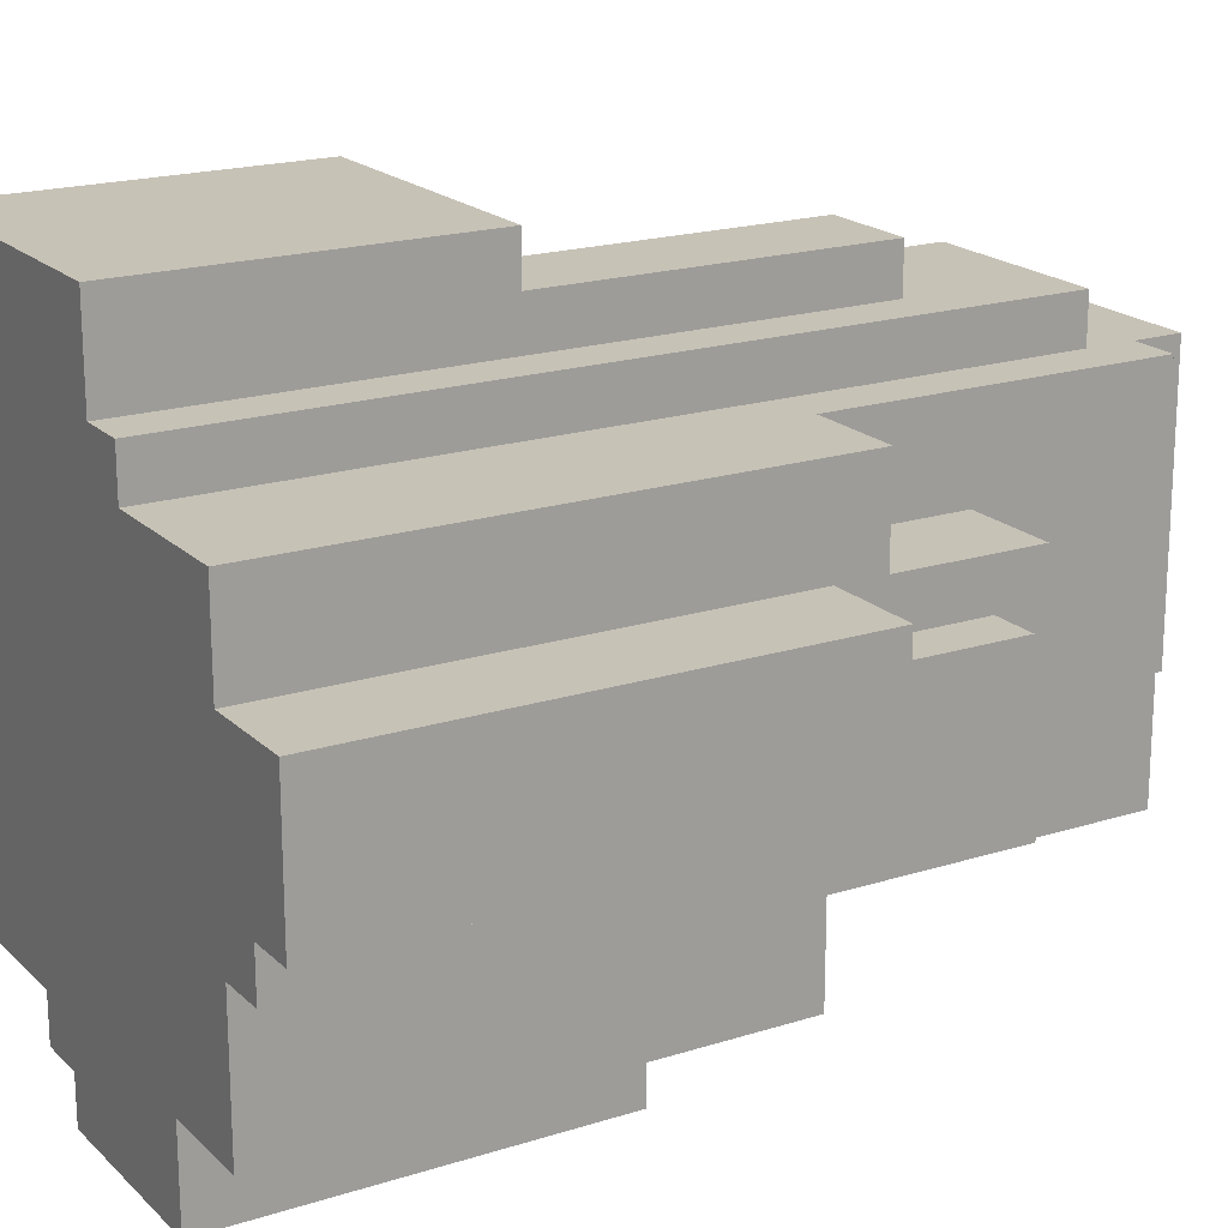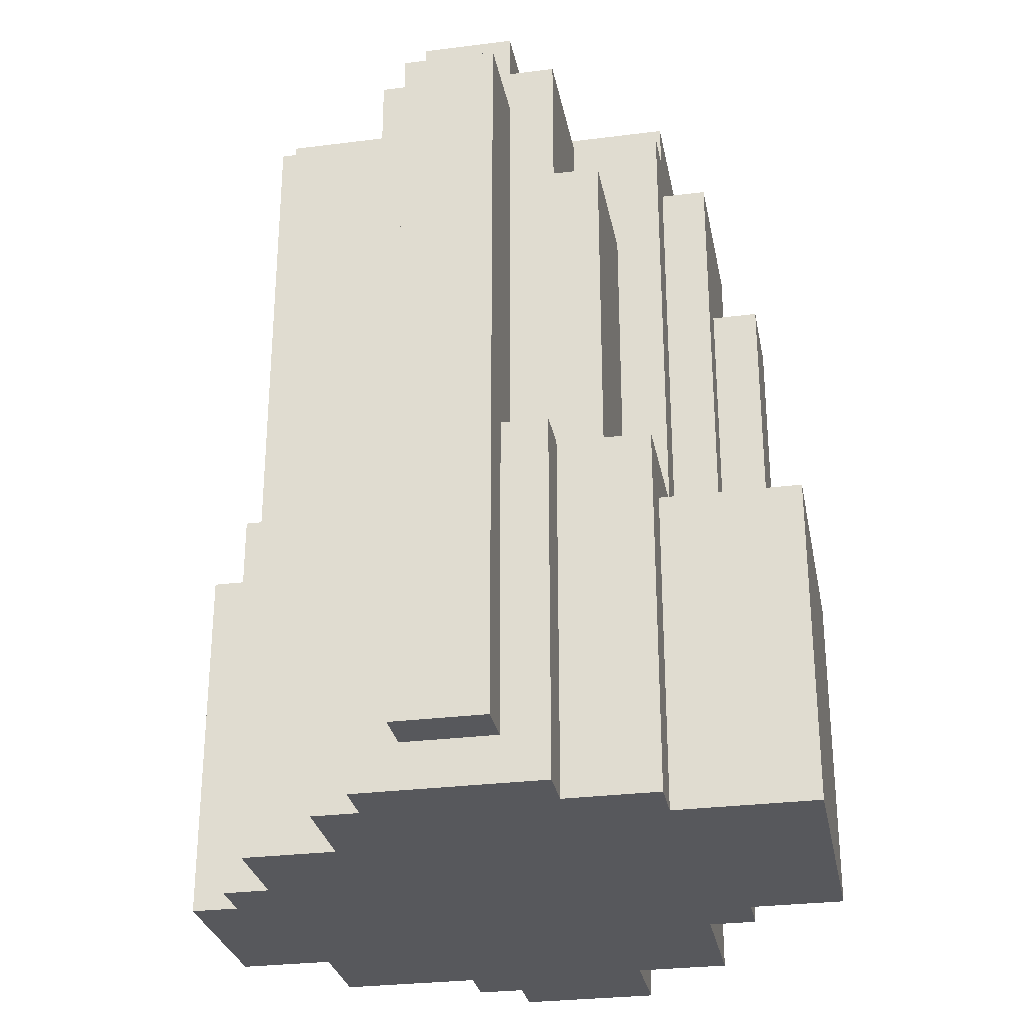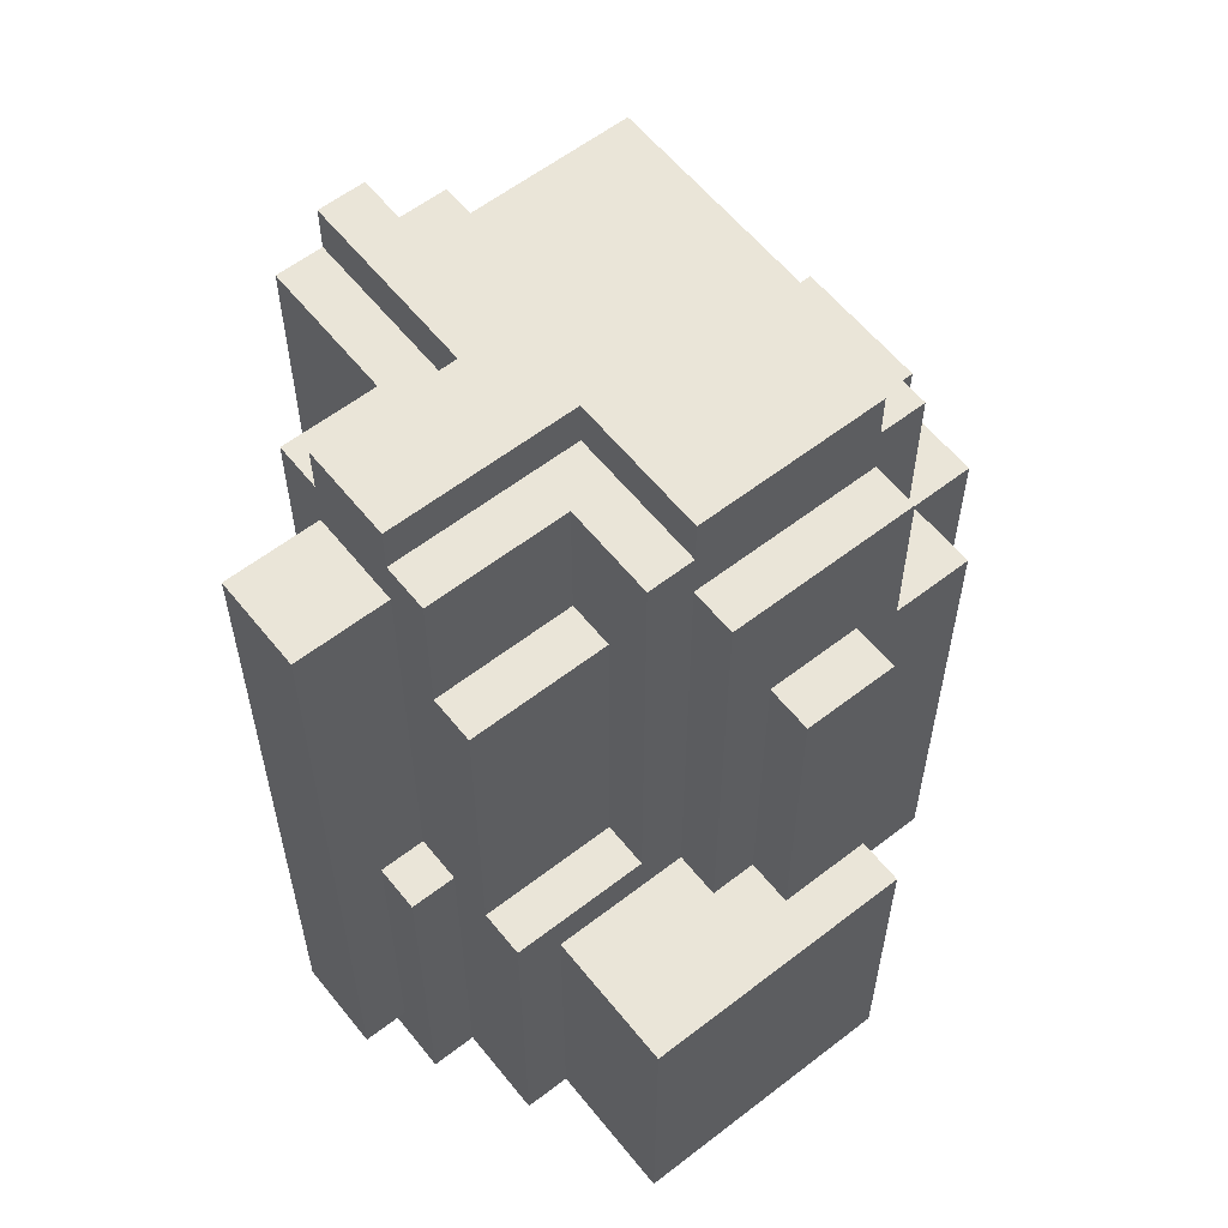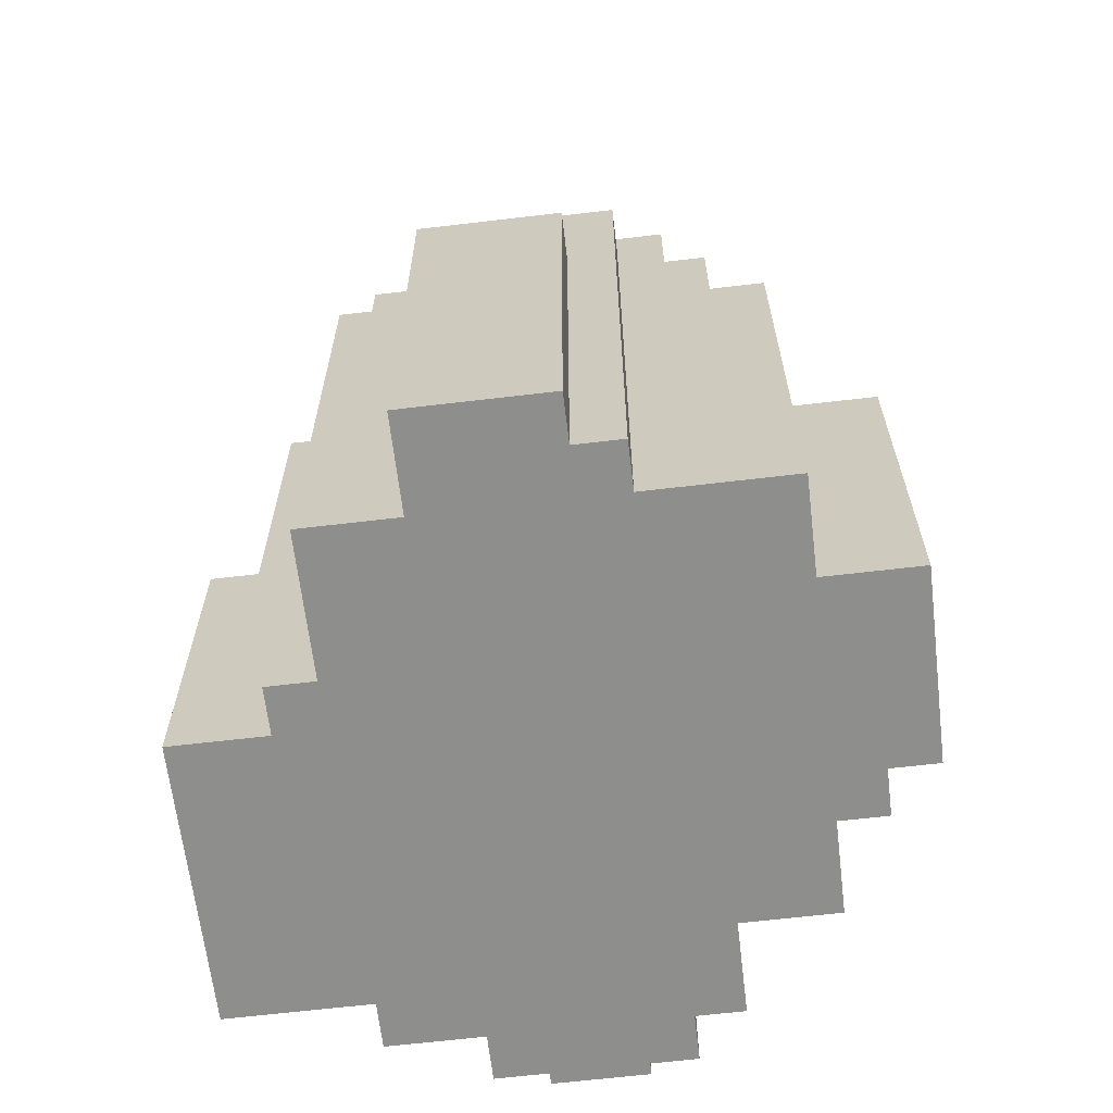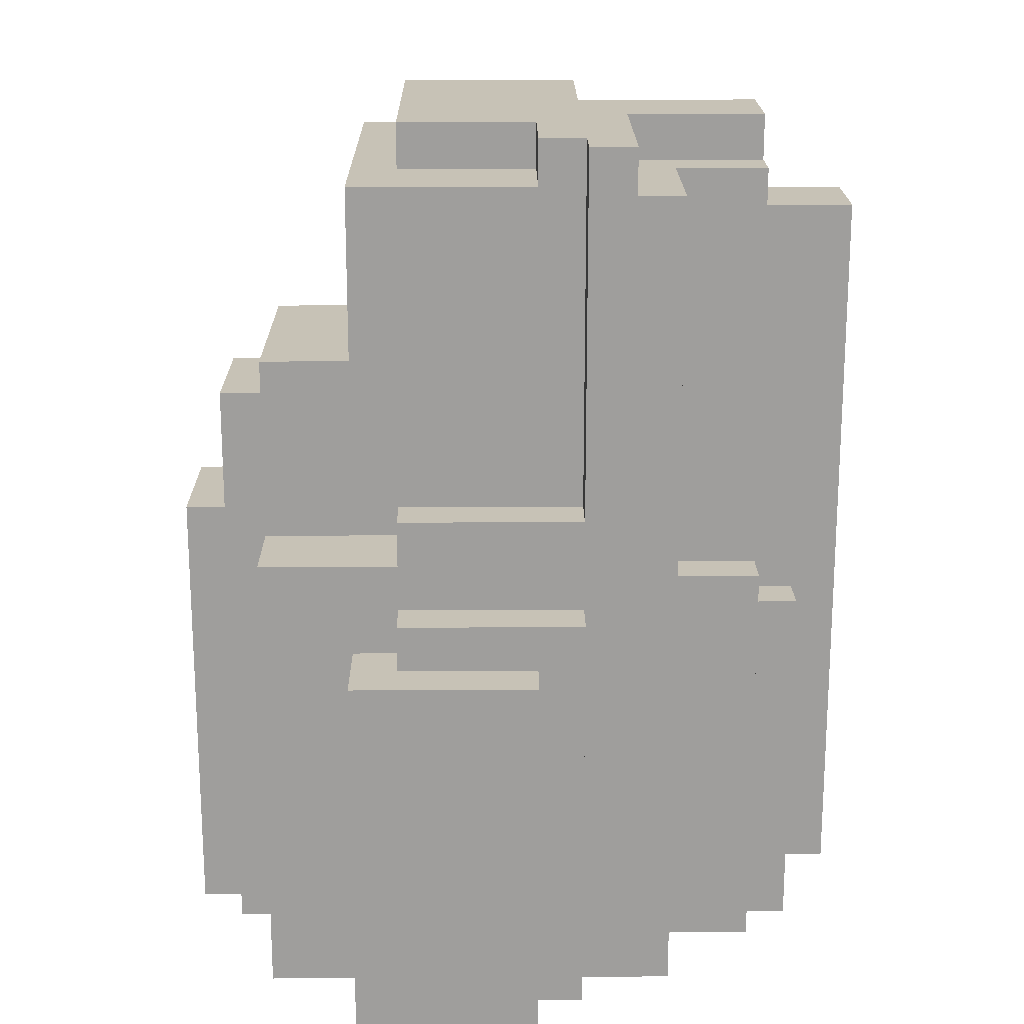
<metadata>
{"format":"obj","ext":"obj","renderer":"f3d","projection":"perspective","resolution":1024,"background":"white","views":[{"elev":19.2,"azim":59.1,"up":"+Z"},{"elev":-28.8,"azim":-79.2,"up":"+Y"},{"elev":59.1,"azim":-38.5,"up":"+Y"},{"elev":-64.8,"azim":96.8,"up":"+Y"},{"elev":19.1,"azim":179.4,"up":"+Y"}]}
</metadata>
<code>
o
v -0.9 0.1 0.7
v -0.9 0.1 0.5
v -0.9 1.7 0.7
v -0.9 1.7 0.5
v -0.8 0 0.8
v -0.8 0 0.4
v -0.8 0.1 0.7
v -0.8 0.1 0.5
v -0.8 0.8 0.8
v -0.8 0.8 0.7
v -0.8 0.8 0.5
v -0.8 0.8 0.4
v -0.7 0 1
v -0.7 0 0.8
v -0.7 0 0.4
v -0.7 0 0.3
v -0.7 0.8 1
v -0.7 0.8 0.9
v -0.7 0.8 0.8
v -0.7 0.8 0.7
v -0.7 0.8 0.5
v -0.7 0.8 0.4
v -0.7 0.9 0.4
v -0.7 0.9 0.3
v -0.7 1.5 0.9
v -0.7 1.5 0.8
v -0.7 1.7 0.7
v -0.7 1.7 0.5
v -0.7 1.8 0.8
v -0.7 1.8 0.7
v -0.7 1.8 0.5
v -0.7 1.8 0.4
v -0.7 1.9 0.7
v -0.7 1.9 0.5
v -0.6 0 1.3
v -0.6 0 1
v -0.6 0.7 1.3
v -0.6 0.7 1
v -0.5 0 0.3
v -0.5 0 0.1
v -0.5 0.9 0.4
v -0.5 0.9 0.3
v -0.5 1.8 0.4
v -0.5 1.8 0.1
v -0.4 0.8 1
v -0.4 0.8 0.9
v -0.4 1.5 0.9
v -0.4 1.5 0.8
v -0.4 1.8 1
v -0.4 1.8 0.8
v -0.4 1.8 0.5
v -0.4 1.8 0.1
v -0.4 1.9 0.5
v -0.4 1.9 0.1
v -0.3 0 0.1
v -0.3 0 1.192e-07
v -0.3 0.7 1.1
v -0.3 0.7 1
v -0.3 0.9 0.1
v -0.3 0.9 1.192e-07
v -0.3 1.7 1.1
v -0.3 1.7 1
v -0.3 1.8 1
v -0.3 1.8 0.7
v -0.3 1.9 1
v -0.3 1.9 0.7
v -0.2 0 1.192e-07
v -0.2 0 -0.1
v -0.2 0.7 1.2
v -0.2 0.7 1.1
v -0.2 0.8 1.192e-07
v -0.2 0.8 -0.1
v -0.2 1.4 1.2
v -0.2 1.4 1.1
v -0.3 1.1 0.2
v -0.3 1.1 0.1
v -0.3 1.9 0.2
v -0.3 1.9 0.1
v -0.2 1.8 0.4
v -0.2 1.8 0.2
v -0.2 1.9 0.4
v -0.2 1.9 0.2
v 0 0 1.3
v 0 0 1.1
v 0 0.7 1.3
v 0 0.7 1.2
v 0 1.4 1.2
v 0 1.4 1.1
v 0.1 0 1.1
v 0.1 0 1
v 0.1 0.8 0.1
v 0.1 0.8 1.192e-07
v 0.1 0.9 0.1
v 0.1 0.9 1.192e-07
v 0.1 1 0.3
v 0.1 1 0.1
v 0.1 1.1 0.2
v 0.1 1.1 0.1
v 0.1 1.4 0.3
v 0.1 1.4 0.2
v 0.1 1.7 1.1
v 0.1 1.7 1
v 0.1 1.8 1
v 0.1 1.8 0.4
v 0.1 1.9 1
v 0.1 1.9 0.4
v 0.2 0 0.1
v 0.2 0 -0.1
v 0.2 0.8 0.1
v 0.2 0.8 -0.1
v 0.2 1.1 1
v 0.2 1.1 0.8
v 0.2 1.4 0.8
v 0.2 1.4 0.3
v 0.2 1.4 0.2
v 0.2 1.8 1
v 0.2 1.8 0.2
v 0.4 0 1
v 0.4 0 0.8
v 0.4 0 0.4
v 0.4 0 0.1
v 0.4 1 0.8
v 0.4 1 0.7
v 0.4 1 0.3
v 0.4 1 0.1
v 0.4 1.1 1
v 0.4 1.1 0.8
v 0.4 1.3 0.7
v 0.4 1.3 0.4
v 0.4 1.4 0.8
v 0.4 1.4 0.3
v 0.5 0 0.5
v 0.5 0 0.4
v 0.5 1 0.7
v 0.5 1 0.5
v 0.5 1.3 0.7
v 0.5 1.3 0.4
v 0.6 0 0.8
v 0.6 0 0.5
v 0.6 1 0.8
v 0.6 1 0.5
v -0.6 0 1.3
v -0.6 0.7 1.3
v 0 0 1.3
v 0 0.7 1.3
v -0.2 0.7 1.2
v -0.2 1.4 1.2
v 0 0.7 1.2
v 0 1.4 1.2
v -0.3 0.7 1.1
v -0.3 1.7 1.1
v -0.2 0.7 1.1
v -0.2 1.4 1.1
v 0 0 1.1
v 0 1.4 1.1
v 0.1 0 1.1
v 0.1 1.7 1.1
v -0.7 0 1
v -0.7 0.8 1
v -0.6 0 1
v -0.6 0.7 1
v -0.4 0.8 1
v -0.4 1.8 1
v -0.3 0.7 1
v -0.3 1.7 1
v -0.3 1.8 1
v -0.3 1.9 1
v 0.1 0 1
v 0.1 1.7 1
v 0.1 1.8 1
v 0.1 1.9 1
v 0.2 1.1 1
v 0.2 1.8 1
v 0.4 0 1
v 0.4 1.1 1
v -0.7 0.8 0.9
v -0.7 1.5 0.9
v -0.4 0.8 0.9
v -0.4 1.5 0.9
v -0.8 0 0.8
v -0.8 0.8 0.8
v -0.7 0 0.8
v -0.7 0.8 0.8
v -0.7 1.5 0.8
v -0.7 1.8 0.8
v -0.4 1.5 0.8
v -0.4 1.8 0.8
v 0.2 1.1 0.8
v 0.2 1.4 0.8
v 0.4 0 0.8
v 0.4 1 0.8
v 0.4 1.1 0.8
v 0.4 1.4 0.8
v 0.6 0 0.8
v 0.6 1 0.8
v -0.9 0.1 0.7
v -0.9 1.7 0.7
v -0.8 0.1 0.7
v -0.8 0.8 0.7
v -0.7 0.8 0.7
v -0.7 1.7 0.7
v -0.7 1.8 0.7
v -0.7 1.9 0.7
v -0.3 1.8 0.7
v -0.3 1.9 0.7
v 0.4 1 0.7
v 0.4 1.3 0.7
v 0.5 1 0.7
v 0.5 1.3 0.7
v -0.9 0.1 0.5
v -0.9 1.7 0.5
v -0.8 0.1 0.5
v -0.8 0.8 0.5
v -0.7 0.8 0.5
v -0.7 1.7 0.5
v -0.7 1.8 0.5
v -0.7 1.9 0.5
v -0.4 1.8 0.5
v -0.4 1.9 0.5
v 0.5 0 0.5
v 0.5 1 0.5
v 0.6 0 0.5
v 0.6 1 0.5
v -0.8 0 0.4
v -0.8 0.8 0.4
v -0.7 0 0.4
v -0.7 0.8 0.4
v -0.7 0.9 0.4
v -0.7 1.8 0.4
v -0.5 0.9 0.4
v -0.5 1.8 0.4
v -0.2 1.8 0.4
v -0.2 1.9 0.4
v 0.1 1.8 0.4
v 0.1 1.9 0.4
v 0.4 0 0.4
v 0.4 1.3 0.4
v 0.5 0 0.4
v 0.5 1.3 0.4
v -0.7 0 0.3
v -0.7 0.9 0.3
v -0.5 0 0.3
v -0.5 0.9 0.3
v 0.1 1 0.3
v 0.1 1.4 0.3
v 0.2 1.4 0.3
v 0.4 1 0.3
v 0.4 1.4 0.3
v -0.3 1.1 0.2
v -0.3 1.9 0.2
v -0.2 1.8 0.2
v -0.2 1.9 0.2
v 0.1 1.1 0.2
v 0.1 1.4 0.2
v 0.2 1.4 0.2
v 0.2 1.8 0.2
v -0.5 0 0.1
v -0.5 1.8 0.1
v -0.4 1.8 0.1
v -0.4 1.9 0.1
v -0.3 0 0.1
v -0.3 0.9 0.1
v -0.3 1.1 0.1
v -0.3 1.9 0.1
v 0.1 0.8 0.1
v 0.1 0.9 0.1
v 0.1 1 0.1
v 0.1 1.1 0.1
v 0.2 0 0.1
v 0.2 0.8 0.1
v 0.4 0 0.1
v 0.4 1 0.1
v -0.3 0 1.192e-07
v -0.3 0.9 1.192e-07
v -0.2 0 1.192e-07
v -0.2 0.8 1.192e-07
v 0.1 0.8 1.192e-07
v 0.1 0.9 1.192e-07
v -0.2 0 -0.1
v -0.2 0.8 -0.1
v 0.2 0 -0.1
v 0.2 0.8 -0.1
v -0.6 0 1.3
v 0 0 1.3
v 0 0 1.1
v 0.1 0 1.1
v -0.7 0 1
v -0.6 0 1
v 0.1 0 1
v 0.4 0 1
v -0.8 0 0.8
v -0.7 0 0.8
v 0.4 0 0.8
v 0.6 0 0.8
v 0.5 0 0.5
v 0.6 0 0.5
v -0.8 0 0.4
v -0.7 0 0.4
v 0.4 0 0.4
v 0.5 0 0.4
v -0.7 0 0.3
v -0.5 0 0.3
v -0.5 0 0.1
v -0.3 0 0.1
v 0.2 0 0.1
v 0.4 0 0.1
v -0.3 0 1.192e-07
v -0.2 0 1.192e-07
v -0.2 0 -0.1
v 0.2 0 -0.1
v -0.9 0.1 0.7
v -0.8 0.1 0.7
v -0.9 0.1 0.5
v -0.8 0.1 0.5
v 0.1 1.4 0.3
v 0.2 1.4 0.3
v 0.1 1.4 0.2
v 0.2 1.4 0.2
v -0.6 0.7 1.3
v 0 0.7 1.3
v -0.2 0.7 1.2
v 0 0.7 1.2
v -0.3 0.7 1.1
v -0.2 0.7 1.1
v -0.6 0.7 1
v -0.3 0.7 1
v -0.7 0.8 1
v -0.4 0.8 1
v -0.7 0.8 0.9
v -0.4 0.8 0.9
v -0.8 0.8 0.8
v -0.7 0.8 0.8
v -0.8 0.8 0.7
v -0.7 0.8 0.7
v -0.8 0.8 0.5
v -0.7 0.8 0.5
v -0.8 0.8 0.4
v -0.7 0.8 0.4
v 0.1 0.8 0.1
v 0.2 0.8 0.1
v -0.2 0.8 1.192e-07
v 0.1 0.8 1.192e-07
v -0.2 0.8 -0.1
v 0.2 0.8 -0.1
v -0.7 0.9 0.4
v -0.5 0.9 0.4
v -0.7 0.9 0.3
v -0.5 0.9 0.3
v -0.3 0.9 0.1
v 0.1 0.9 0.1
v -0.3 0.9 1.192e-07
v 0.1 0.9 1.192e-07
v 0.4 1 0.8
v 0.6 1 0.8
v 0.4 1 0.7
v 0.5 1 0.7
v 0.5 1 0.5
v 0.6 1 0.5
v 0.1 1 0.3
v 0.4 1 0.3
v 0.1 1 0.1
v 0.4 1 0.1
v 0.2 1.1 1
v 0.4 1.1 1
v 0.2 1.1 0.8
v 0.4 1.1 0.8
v -0.3 1.1 0.2
v 0.1 1.1 0.2
v -0.3 1.1 0.1
v 0.1 1.1 0.1
v 0.4 1.3 0.7
v 0.5 1.3 0.7
v 0.4 1.3 0.4
v 0.5 1.3 0.4
v -0.2 1.4 1.2
v 0 1.4 1.2
v -0.2 1.4 1.1
v 0 1.4 1.1
v 0.2 1.4 0.8
v 0.4 1.4 0.8
v 0.2 1.4 0.3
v 0.4 1.4 0.3
v -0.7 1.5 0.9
v -0.4 1.5 0.9
v -0.7 1.5 0.8
v -0.4 1.5 0.8
v -0.3 1.7 1.1
v 0.1 1.7 1.1
v -0.3 1.7 1
v 0.1 1.7 1
v -0.9 1.7 0.7
v -0.7 1.7 0.7
v -0.9 1.7 0.5
v -0.7 1.7 0.5
v -0.4 1.8 1
v -0.3 1.8 1
v 0.1 1.8 1
v 0.2 1.8 1
v -0.7 1.8 0.8
v -0.4 1.8 0.8
v -0.7 1.8 0.7
v -0.3 1.8 0.7
v -0.7 1.8 0.5
v -0.4 1.8 0.5
v -0.7 1.8 0.4
v -0.5 1.8 0.4
v -0.2 1.8 0.4
v 0.1 1.8 0.4
v -0.2 1.8 0.2
v 0.2 1.8 0.2
v -0.5 1.8 0.1
v -0.4 1.8 0.1
v -0.3 1.9 1
v 0.1 1.9 1
v -0.7 1.9 0.7
v -0.3 1.9 0.7
v -0.7 1.9 0.5
v -0.4 1.9 0.5
v -0.2 1.9 0.4
v 0.1 1.9 0.4
v -0.3 1.9 0.2
v -0.2 1.9 0.2
v -0.4 1.9 0.1
v -0.3 1.9 0.1
f 3 2 1
f 4 2 3
f 7 6 5
f 8 6 7
f 9 7 5
f 10 7 9
f 11 6 8
f 12 6 11
f 17 14 13
f 18 14 17
f 19 14 18
f 22 16 15
f 23 22 21
f 23 16 22
f 24 16 23
f 25 20 19
f 25 19 18
f 26 20 25
f 27 20 26
f 28 23 21
f 29 27 26
f 29 28 27
f 30 28 29
f 31 23 28
f 31 28 30
f 32 23 31
f 33 31 30
f 34 31 33
f 37 36 35
f 38 36 37
f 42 40 39
f 43 42 41
f 44 40 42
f 44 42 43
f 47 46 45
f 49 47 45
f 49 48 47
f 50 48 49
f 53 52 51
f 54 52 53
f 59 56 55
f 60 56 59
f 61 58 57
f 62 58 61
f 65 64 63
f 66 64 65
f 71 68 67
f 72 68 71
f 73 70 69
f 74 70 73
f 75 76 77
f 77 76 78
f 79 80 81
f 81 80 82
f 83 84 85
f 85 84 86
f 86 84 87
f 87 84 88
f 91 92 93
f 93 92 94
f 95 96 97
f 97 96 98
f 95 97 99
f 99 97 100
f 89 90 101
f 101 90 102
f 103 104 105
f 105 104 106
f 107 108 109
f 109 108 110
f 111 112 113
f 111 113 116
f 114 115 116
f 113 114 116
f 116 115 117
f 118 119 122
f 120 121 124
f 124 121 125
f 122 123 126
f 118 122 126
f 126 123 127
f 127 123 128
f 120 124 129
f 127 128 130
f 128 129 130
f 129 124 131
f 130 129 131
f 132 133 135
f 134 135 136
f 135 133 137
f 136 135 137
f 138 139 140
f 140 139 141
f 144 143 142
f 145 143 144
f 148 147 146
f 149 147 148
f 152 151 150
f 153 151 152
f 155 151 153
f 156 155 154
f 157 151 155
f 157 155 156
f 160 159 158
f 161 159 160
f 162 159 161
f 164 162 161
f 164 163 162
f 165 163 164
f 166 163 165
f 169 167 166
f 169 166 165
f 170 167 169
f 171 167 170
f 172 169 168
f 172 170 169
f 173 170 172
f 174 172 168
f 175 172 174
f 178 177 176
f 179 177 178
f 182 181 180
f 183 181 182
f 186 185 184
f 187 185 186
f 192 189 188
f 193 189 192
f 194 191 190
f 195 191 194
f 198 197 196
f 199 197 198
f 200 197 199
f 201 197 200
f 204 203 202
f 205 203 204
f 208 207 206
f 209 207 208
f 210 211 212
f 212 211 213
f 213 211 214
f 214 211 215
f 216 217 218
f 218 217 219
f 220 221 222
f 222 221 223
f 224 225 226
f 226 225 227
f 228 229 230
f 230 229 231
f 232 233 234
f 234 233 235
f 236 237 238
f 238 237 239
f 240 241 242
f 242 241 243
f 244 245 246
f 244 246 247
f 247 246 248
f 249 250 251
f 251 250 252
f 249 251 253
f 253 251 254
f 254 251 255
f 255 251 256
f 257 258 259
f 257 259 261
f 259 260 261
f 261 260 262
f 262 260 263
f 263 260 264
f 262 263 266
f 266 263 267
f 267 263 268
f 265 266 270
f 266 267 270
f 269 270 271
f 270 267 272
f 271 270 272
f 273 274 275
f 275 274 276
f 276 274 277
f 277 274 278
f 279 280 281
f 281 280 282
f 285 284 283
f 288 285 283
f 288 286 285
f 289 286 288
f 292 288 287
f 292 290 289
f 292 289 288
f 293 290 292
f 295 292 291
f 295 294 293
f 295 293 292
f 296 294 295
f 297 295 291
f 298 295 297
f 299 295 298
f 300 295 299
f 301 299 298
f 302 299 301
f 303 299 302
f 304 299 303
f 305 299 304
f 306 299 305
f 307 305 304
f 308 305 307
f 309 305 308
f 310 305 309
f 313 312 311
f 314 312 313
f 317 316 315
f 318 316 317
f 319 320 321
f 321 320 322
f 319 321 323
f 323 321 324
f 319 323 325
f 325 323 326
f 327 328 329
f 329 328 330
f 331 332 333
f 333 332 334
f 335 336 337
f 337 336 338
f 339 340 342
f 341 342 343
f 342 340 344
f 343 342 344
f 345 346 347
f 347 346 348
f 349 350 351
f 351 350 352
f 353 354 355
f 355 354 356
f 356 354 357
f 357 354 358
f 359 360 361
f 361 360 362
f 363 364 365
f 365 364 366
f 367 368 369
f 369 368 370
f 371 372 373
f 373 372 374
f 375 376 377
f 377 376 378
f 379 380 381
f 381 380 382
f 383 384 385
f 385 384 386
f 387 388 389
f 389 388 390
f 391 392 393
f 393 392 394
f 395 396 400
f 399 400 401
f 400 396 402
f 401 400 402
f 403 404 405
f 405 404 406
f 397 398 408
f 407 408 409
f 408 398 410
f 409 408 410
f 406 404 411
f 411 404 412
f 413 414 416
f 415 416 417
f 417 416 418
f 416 414 419
f 418 416 419
f 419 414 420
f 418 419 421
f 421 419 422
f 418 421 423
f 423 421 424

</code>
